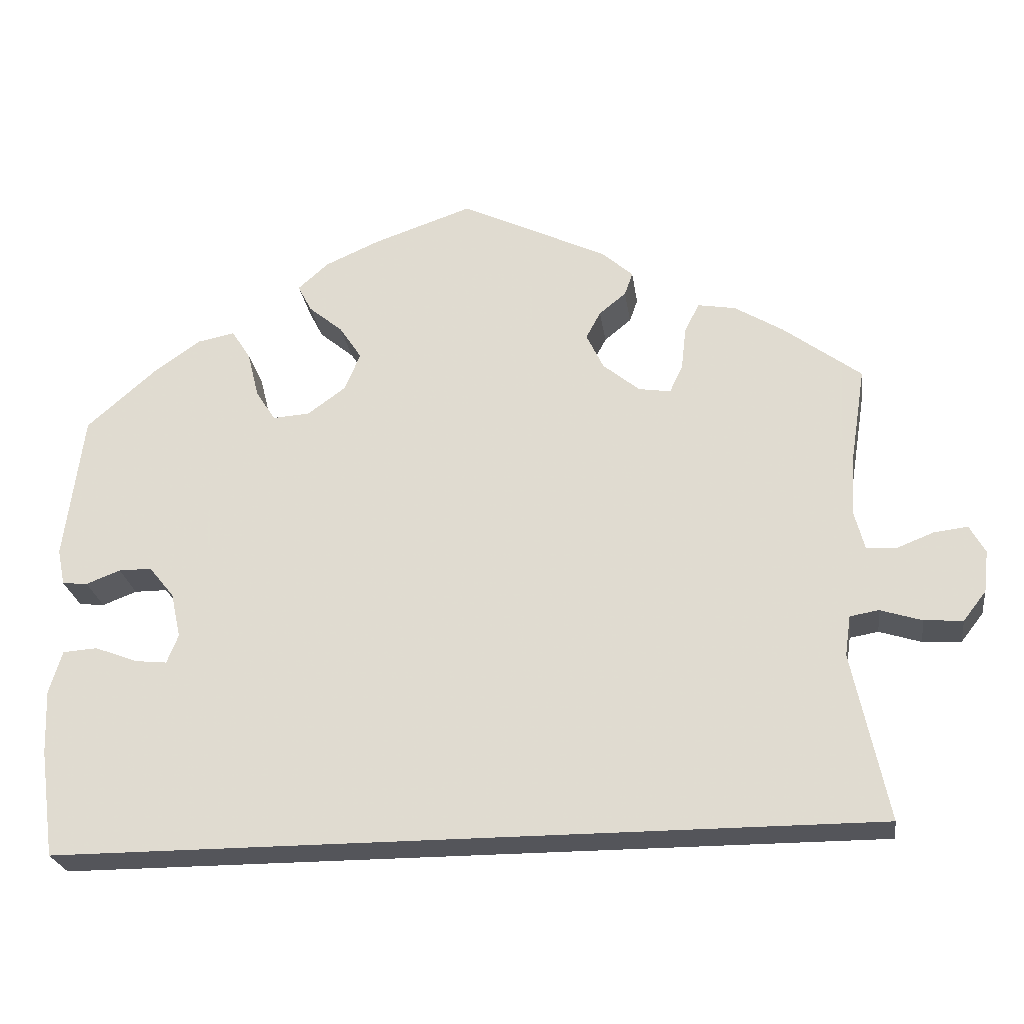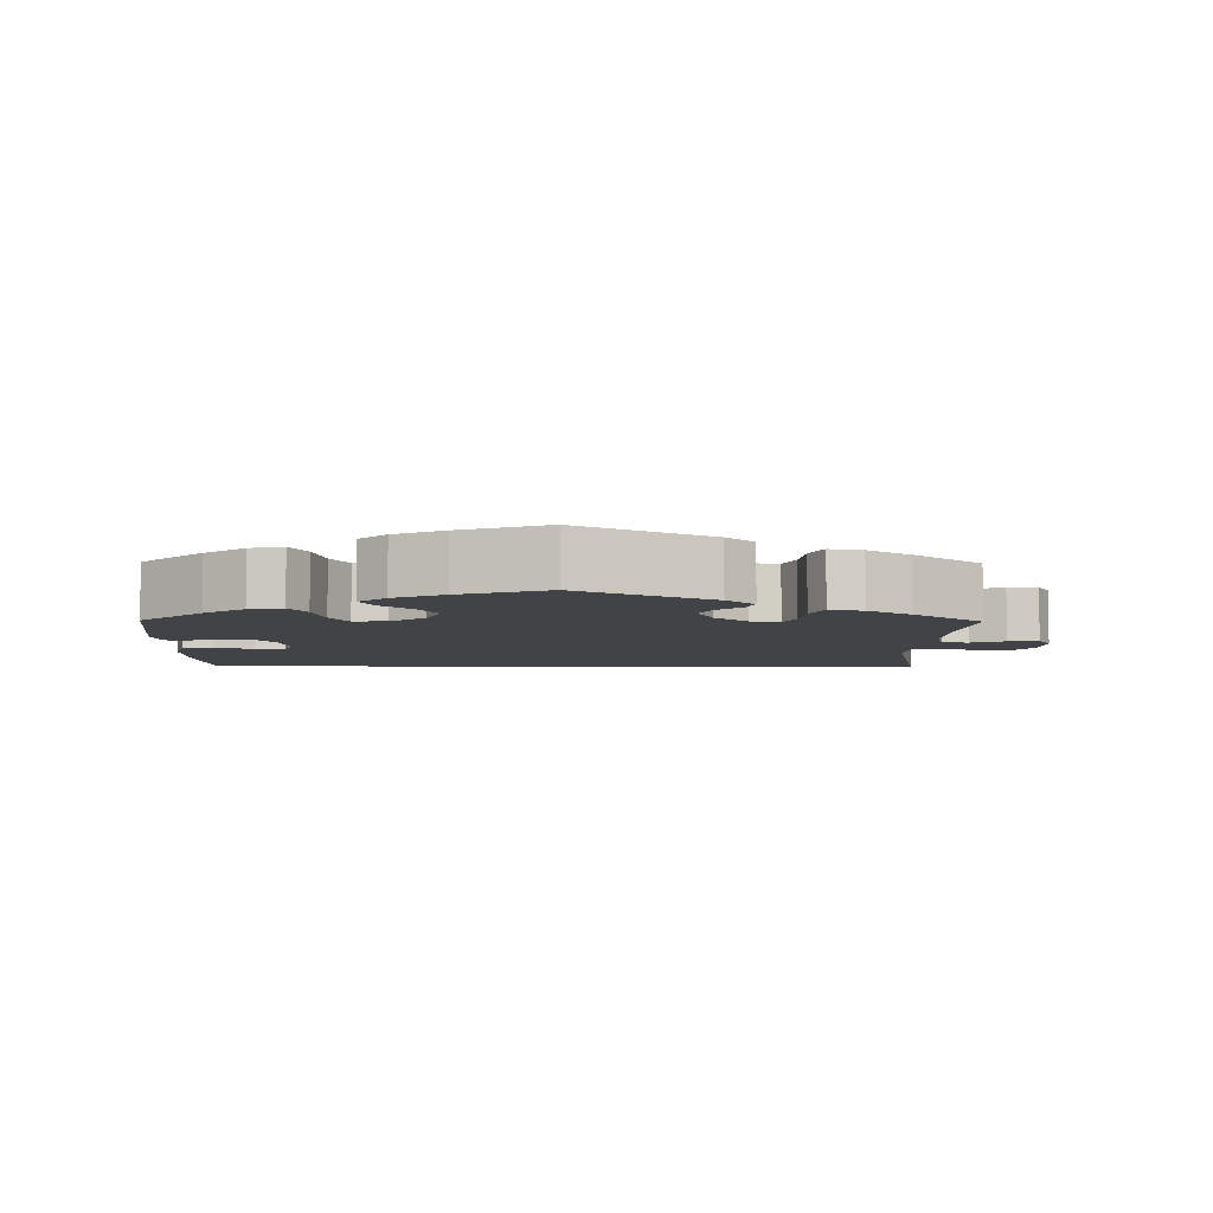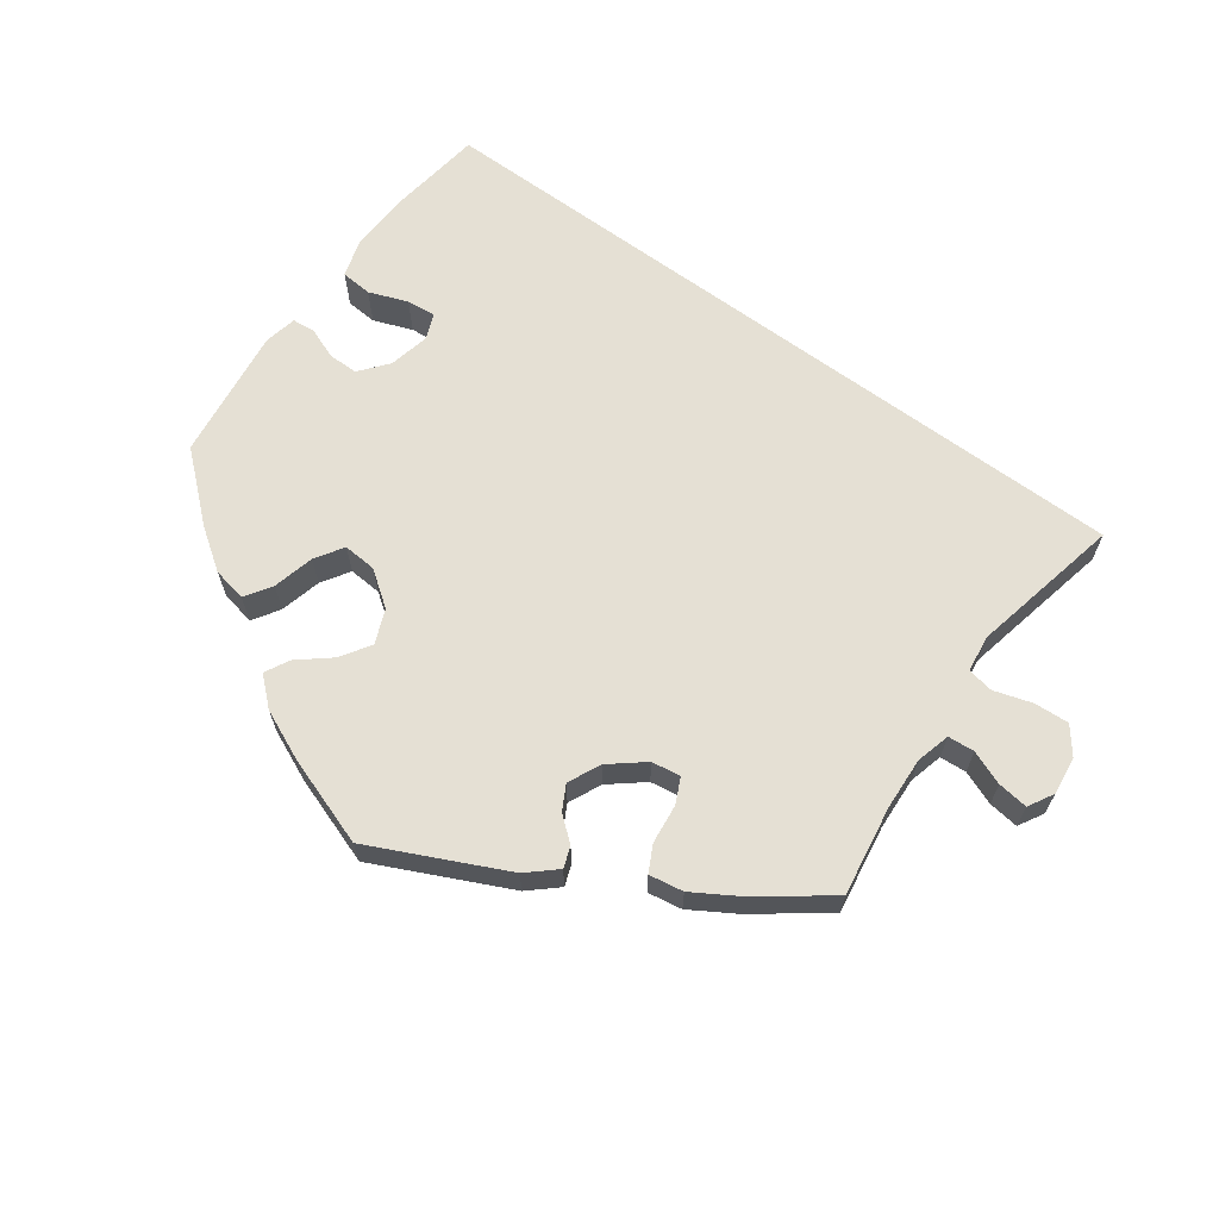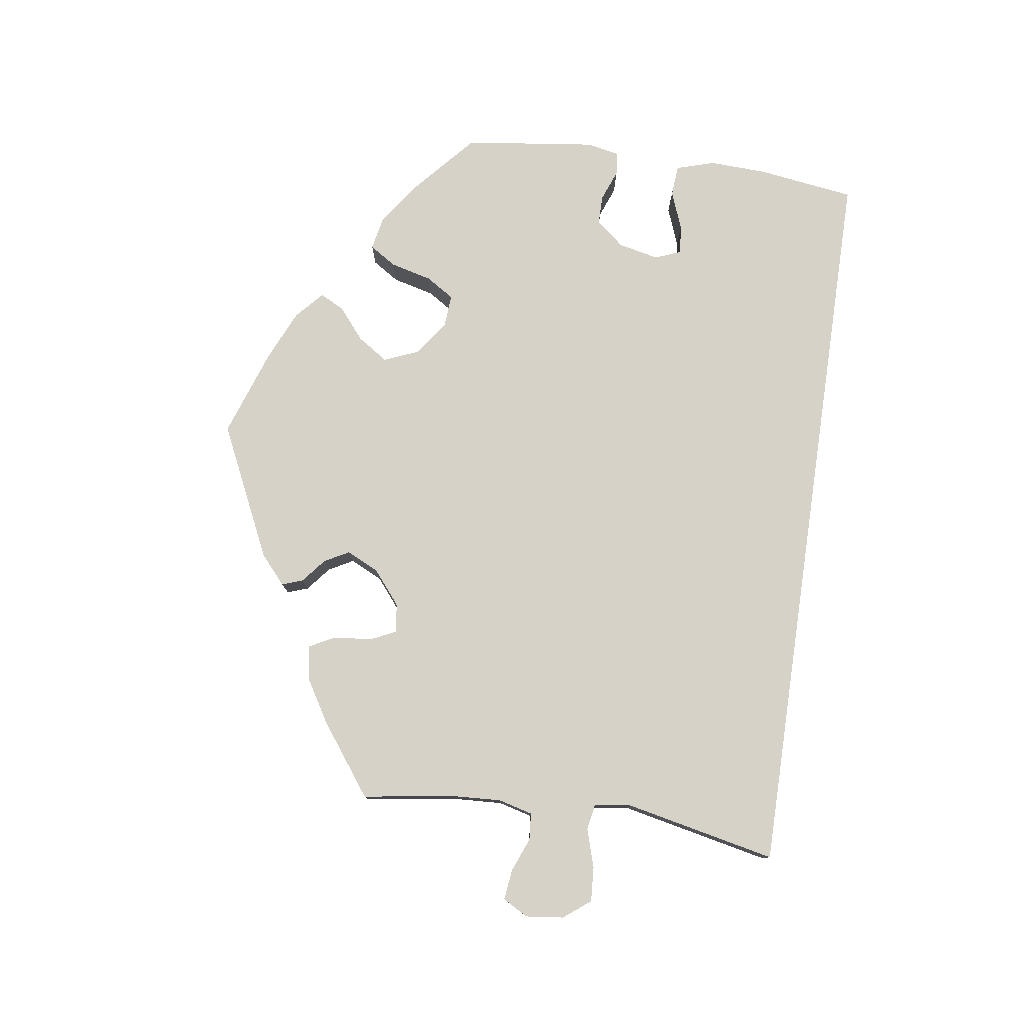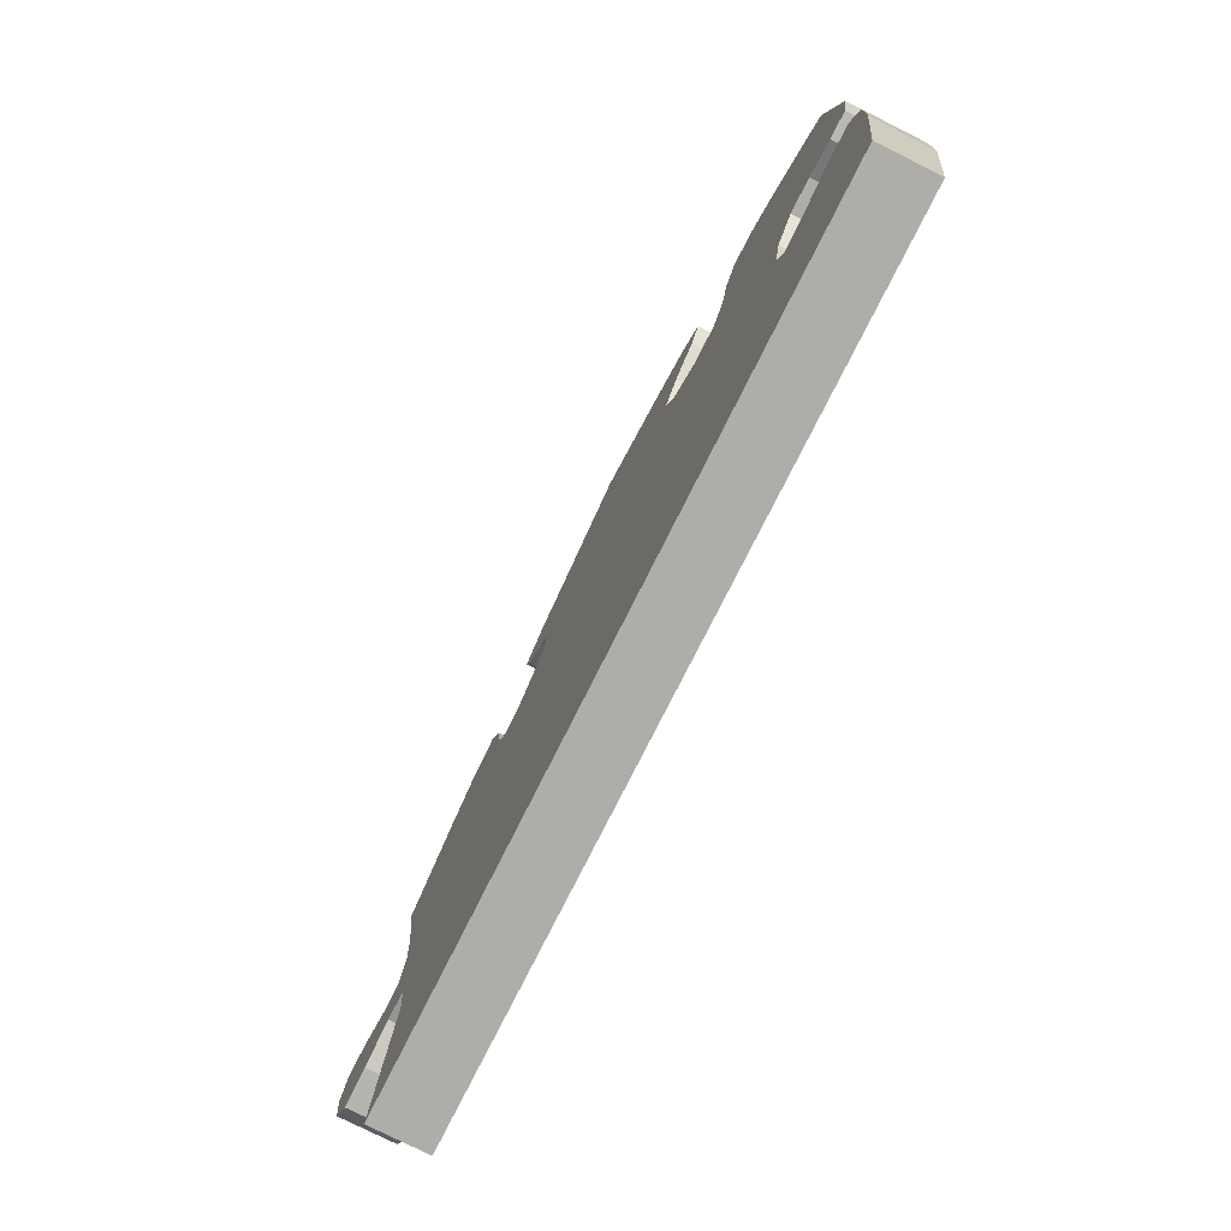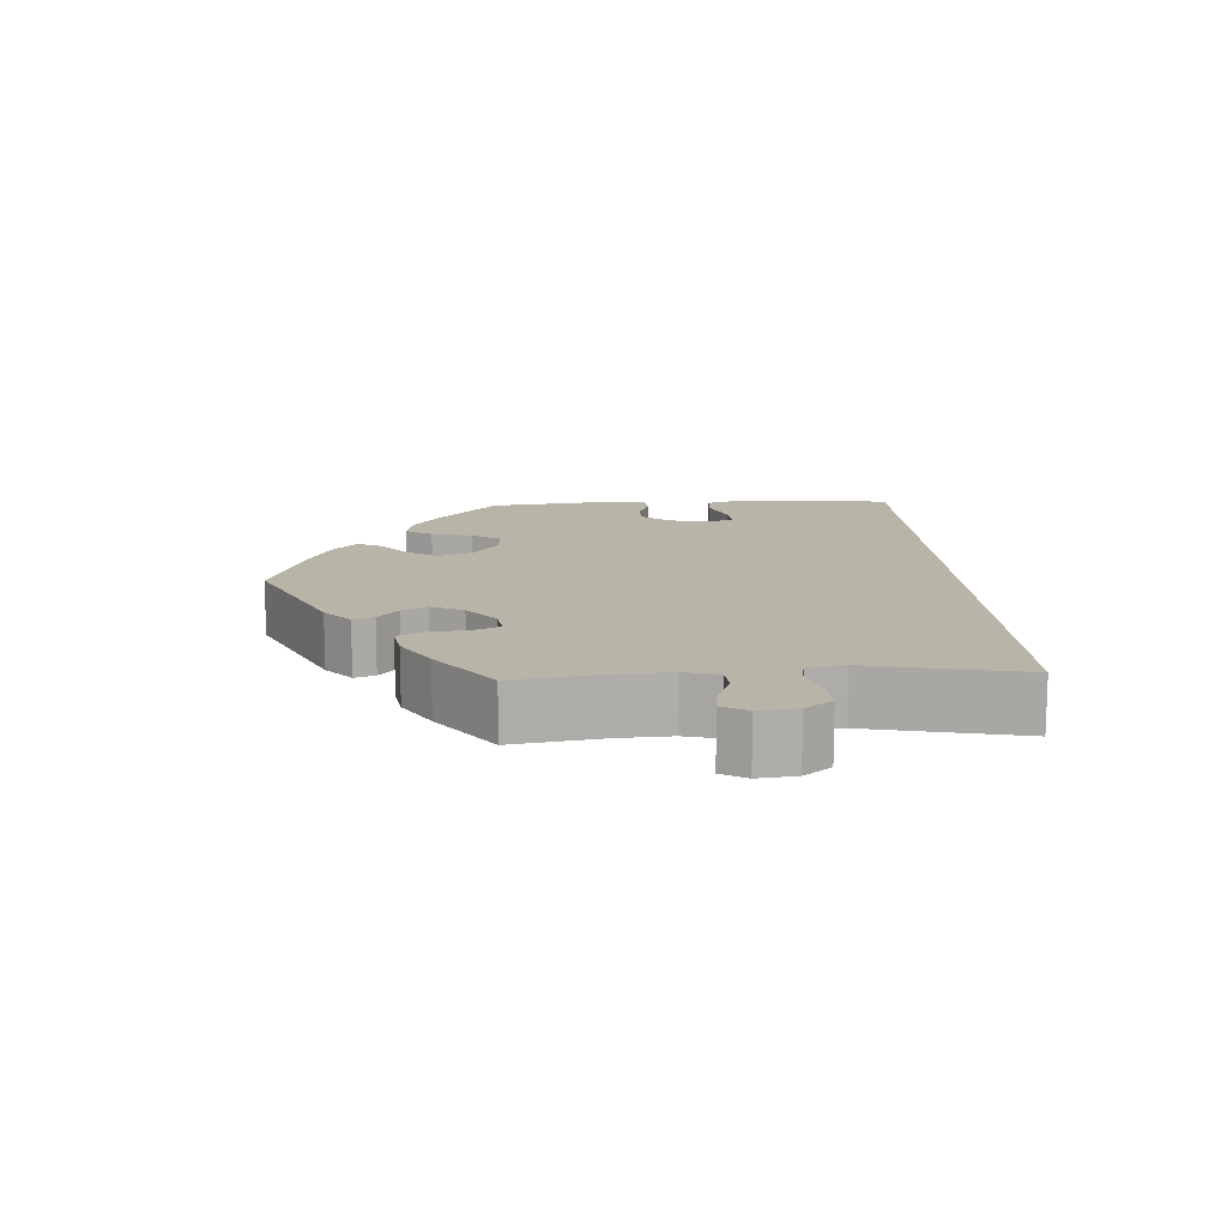
<metadata>
{"format":"obj","ext":"obj","renderer":"f3d","projection":"perspective","resolution":1024,"background":"white","views":[{"elev":-24.9,"azim":8.0,"up":"+Z"},{"elev":-6.9,"azim":-0.8,"up":"+Y"},{"elev":65.5,"azim":36.2,"up":"+Y"},{"elev":78.1,"azim":98.4,"up":"+Y"},{"elev":-77.3,"azim":-116.7,"up":"+Z"},{"elev":13.2,"azim":86.8,"up":"+Y"}]}
</metadata>
<code>
v -0.5 0.07 -0.289
v -0.518 0.07 -0.158
v -0.521 0.07 -0.08
v -0.505 0.07 -0.028
v -0.463 0.07 -0.025
v -0.411 0.07 -0.045
v -0.372 0.07 -0.049
v -0.358 0.07 -0.014
v -0.37 0.07 0.041
v -0.401 0.07 0.079
v -0.441 0.07 0.079
v -0.483 0.07 0.063
v -0.514 0.07 0.066
v -0.523 0.07 0.11
v -0.5 0.07 0.289
v -0.414 0.07 0.364
v -0.358 0.07 0.403
v -0.312 0.07 0.412
v -0.289 0.07 0.376
v -0.275 0.07 0.32
v -0.251 0.07 0.282
v -0.206 0.07 0.285
v -0.159 0.07 0.319
v -0.14 0.07 0.365
v -0.167 0.07 0.406
v -0.209 0.07 0.441
v -0.226 0.07 0.474
v -0.189 0.07 0.507
v -0.121 0.07 0.537
v -0.001 0.07 0.578
v 0.179 0.07 0.492
v 0.217 0.07 0.458
v 0.207 0.07 0.43
v 0.174 0.07 0.403
v 0.156 0.07 0.37
v 0.177 0.07 0.326
v 0.222 0.07 0.289
v 0.261 0.07 0.283
v 0.277 0.07 0.317
v 0.283 0.07 0.37
v 0.301 0.07 0.405
v 0.347 0.07 0.397
v 0.406 0.07 0.361
v 0.501 0.07 0.29
v 0.482 0.07 0.17
v 0.478 0.07 0.099
v 0.49 0.07 0.053
v 0.526 0.07 0.05
v 0.572 0.07 0.068
v 0.613 0.07 0.073
v 0.632 0.07 0.039
v 0.626 0.07 -0.012
v 0.598 0.07 -0.048
v 0.551 0.07 -0.045
v 0.5 0.07 -0.029
v 0.465 0.07 -0.035
v 0.458 0.07 -0.084
v 0.501 0.07 -0.289
v -0.5 0 -0.289
v -0.518 0 -0.158
v -0.521 0 -0.08
v -0.505 0 -0.028
v -0.463 0 -0.025
v -0.411 0 -0.045
v -0.372 0 -0.049
v -0.358 0 -0.014
v -0.37 0 0.041
v -0.401 0 0.079
v -0.441 0 0.079
v -0.483 0 0.063
v -0.514 0 0.066
v -0.523 0 0.11
v -0.5 0 0.289
v -0.414 0 0.364
v -0.358 0 0.403
v -0.312 0 0.412
v -0.289 0 0.376
v -0.275 0 0.32
v -0.251 0 0.282
v -0.206 0 0.285
v -0.159 0 0.319
v -0.14 0 0.365
v -0.167 0 0.406
v -0.209 0 0.441
v -0.226 0 0.474
v -0.189 0 0.507
v -0.121 0 0.537
v -0.001 0 0.578
v 0.179 0 0.492
v 0.217 0 0.458
v 0.207 0 0.43
v 0.174 0 0.403
v 0.156 0 0.37
v 0.177 0 0.326
v 0.222 0 0.289
v 0.261 0 0.283
v 0.277 0 0.317
v 0.283 0 0.37
v 0.301 0 0.405
v 0.347 0 0.397
v 0.406 0 0.361
v 0.501 0 0.29
v 0.482 0 0.17
v 0.478 0 0.099
v 0.49 0 0.053
v 0.526 0 0.05
v 0.572 0 0.068
v 0.613 0 0.073
v 0.632 0 0.039
v 0.626 0 -0.012
v 0.598 0 -0.048
v 0.551 0 -0.045
v 0.5 0 -0.029
v 0.465 0 -0.035
v 0.458 0 -0.084
v 0.501 0 -0.289
f 57 58 1 2
f 56 57 2 3
f 55 56 3
f 52 53 54 55
f 48 49 50 51
f 47 48 51 52
f 42 43 44 45
f 42 45 46
f 39 40 41 42
f 38 39 42 46
f 37 38 46 47
f 31 32 33 34
f 31 34 35
f 30 31 35
f 29 30 35 36
f 25 26 27 28
f 24 25 28 29
f 17 18 19 20
f 17 20 21
f 16 17 21
f 15 16 21
f 14 15 21
f 11 12 13 14
f 10 11 14 21
f 9 10 21 22
f 3 4 5 6
f 3 6 7
f 47 52 55 3
f 24 29 36 37
f 23 24 37 47
f 8 9 22 23
f 7 8 23 47
f 3 7 47
f 60 59 116 115
f 61 60 115 114
f 61 114 113
f 113 112 111 110
f 109 108 107 106
f 110 109 106 105
f 103 102 101 100
f 104 103 100
f 100 99 98 97
f 104 100 97 96
f 105 104 96 95
f 92 91 90 89
f 93 92 89
f 93 89 88
f 94 93 88 87
f 86 85 84 83
f 87 86 83 82
f 78 77 76 75
f 79 78 75
f 79 75 74
f 79 74 73
f 79 73 72
f 72 71 70 69
f 79 72 69 68
f 80 79 68 67
f 64 63 62 61
f 65 64 61
f 61 113 110 105
f 95 94 87 82
f 105 95 82 81
f 81 80 67 66
f 105 81 66 65
f 105 65 61
f 1 59 60 2
f 2 60 61 3
f 3 61 62 4
f 4 62 63 5
f 5 63 64 6
f 6 64 65 7
f 7 65 66 8
f 8 66 67 9
f 9 67 68 10
f 10 68 69 11
f 11 69 70 12
f 12 70 71 13
f 13 71 72 14
f 14 72 73 15
f 15 73 74 16
f 16 74 75 17
f 17 75 76 18
f 18 76 77 19
f 19 77 78 20
f 20 78 79 21
f 21 79 80 22
f 22 80 81 23
f 23 81 82 24
f 24 82 83 25
f 25 83 84 26
f 26 84 85 27
f 27 85 86 28
f 28 86 87 29
f 29 87 88 30
f 30 88 89 31
f 31 89 90 32
f 32 90 91 33
f 33 91 92 34
f 34 92 93 35
f 35 93 94 36
f 36 94 95 37
f 37 95 96 38
f 38 96 97 39
f 39 97 98 40
f 40 98 99 41
f 41 99 100 42
f 42 100 101 43
f 43 101 102 44
f 44 102 103 45
f 45 103 104 46
f 46 104 105 47
f 47 105 106 48
f 48 106 107 49
f 49 107 108 50
f 50 108 109 51
f 51 109 110 52
f 52 110 111 53
f 53 111 112 54
f 54 112 113 55
f 55 113 114 56
f 56 114 115 57
f 57 115 116 58
f 58 116 59 1

</code>
